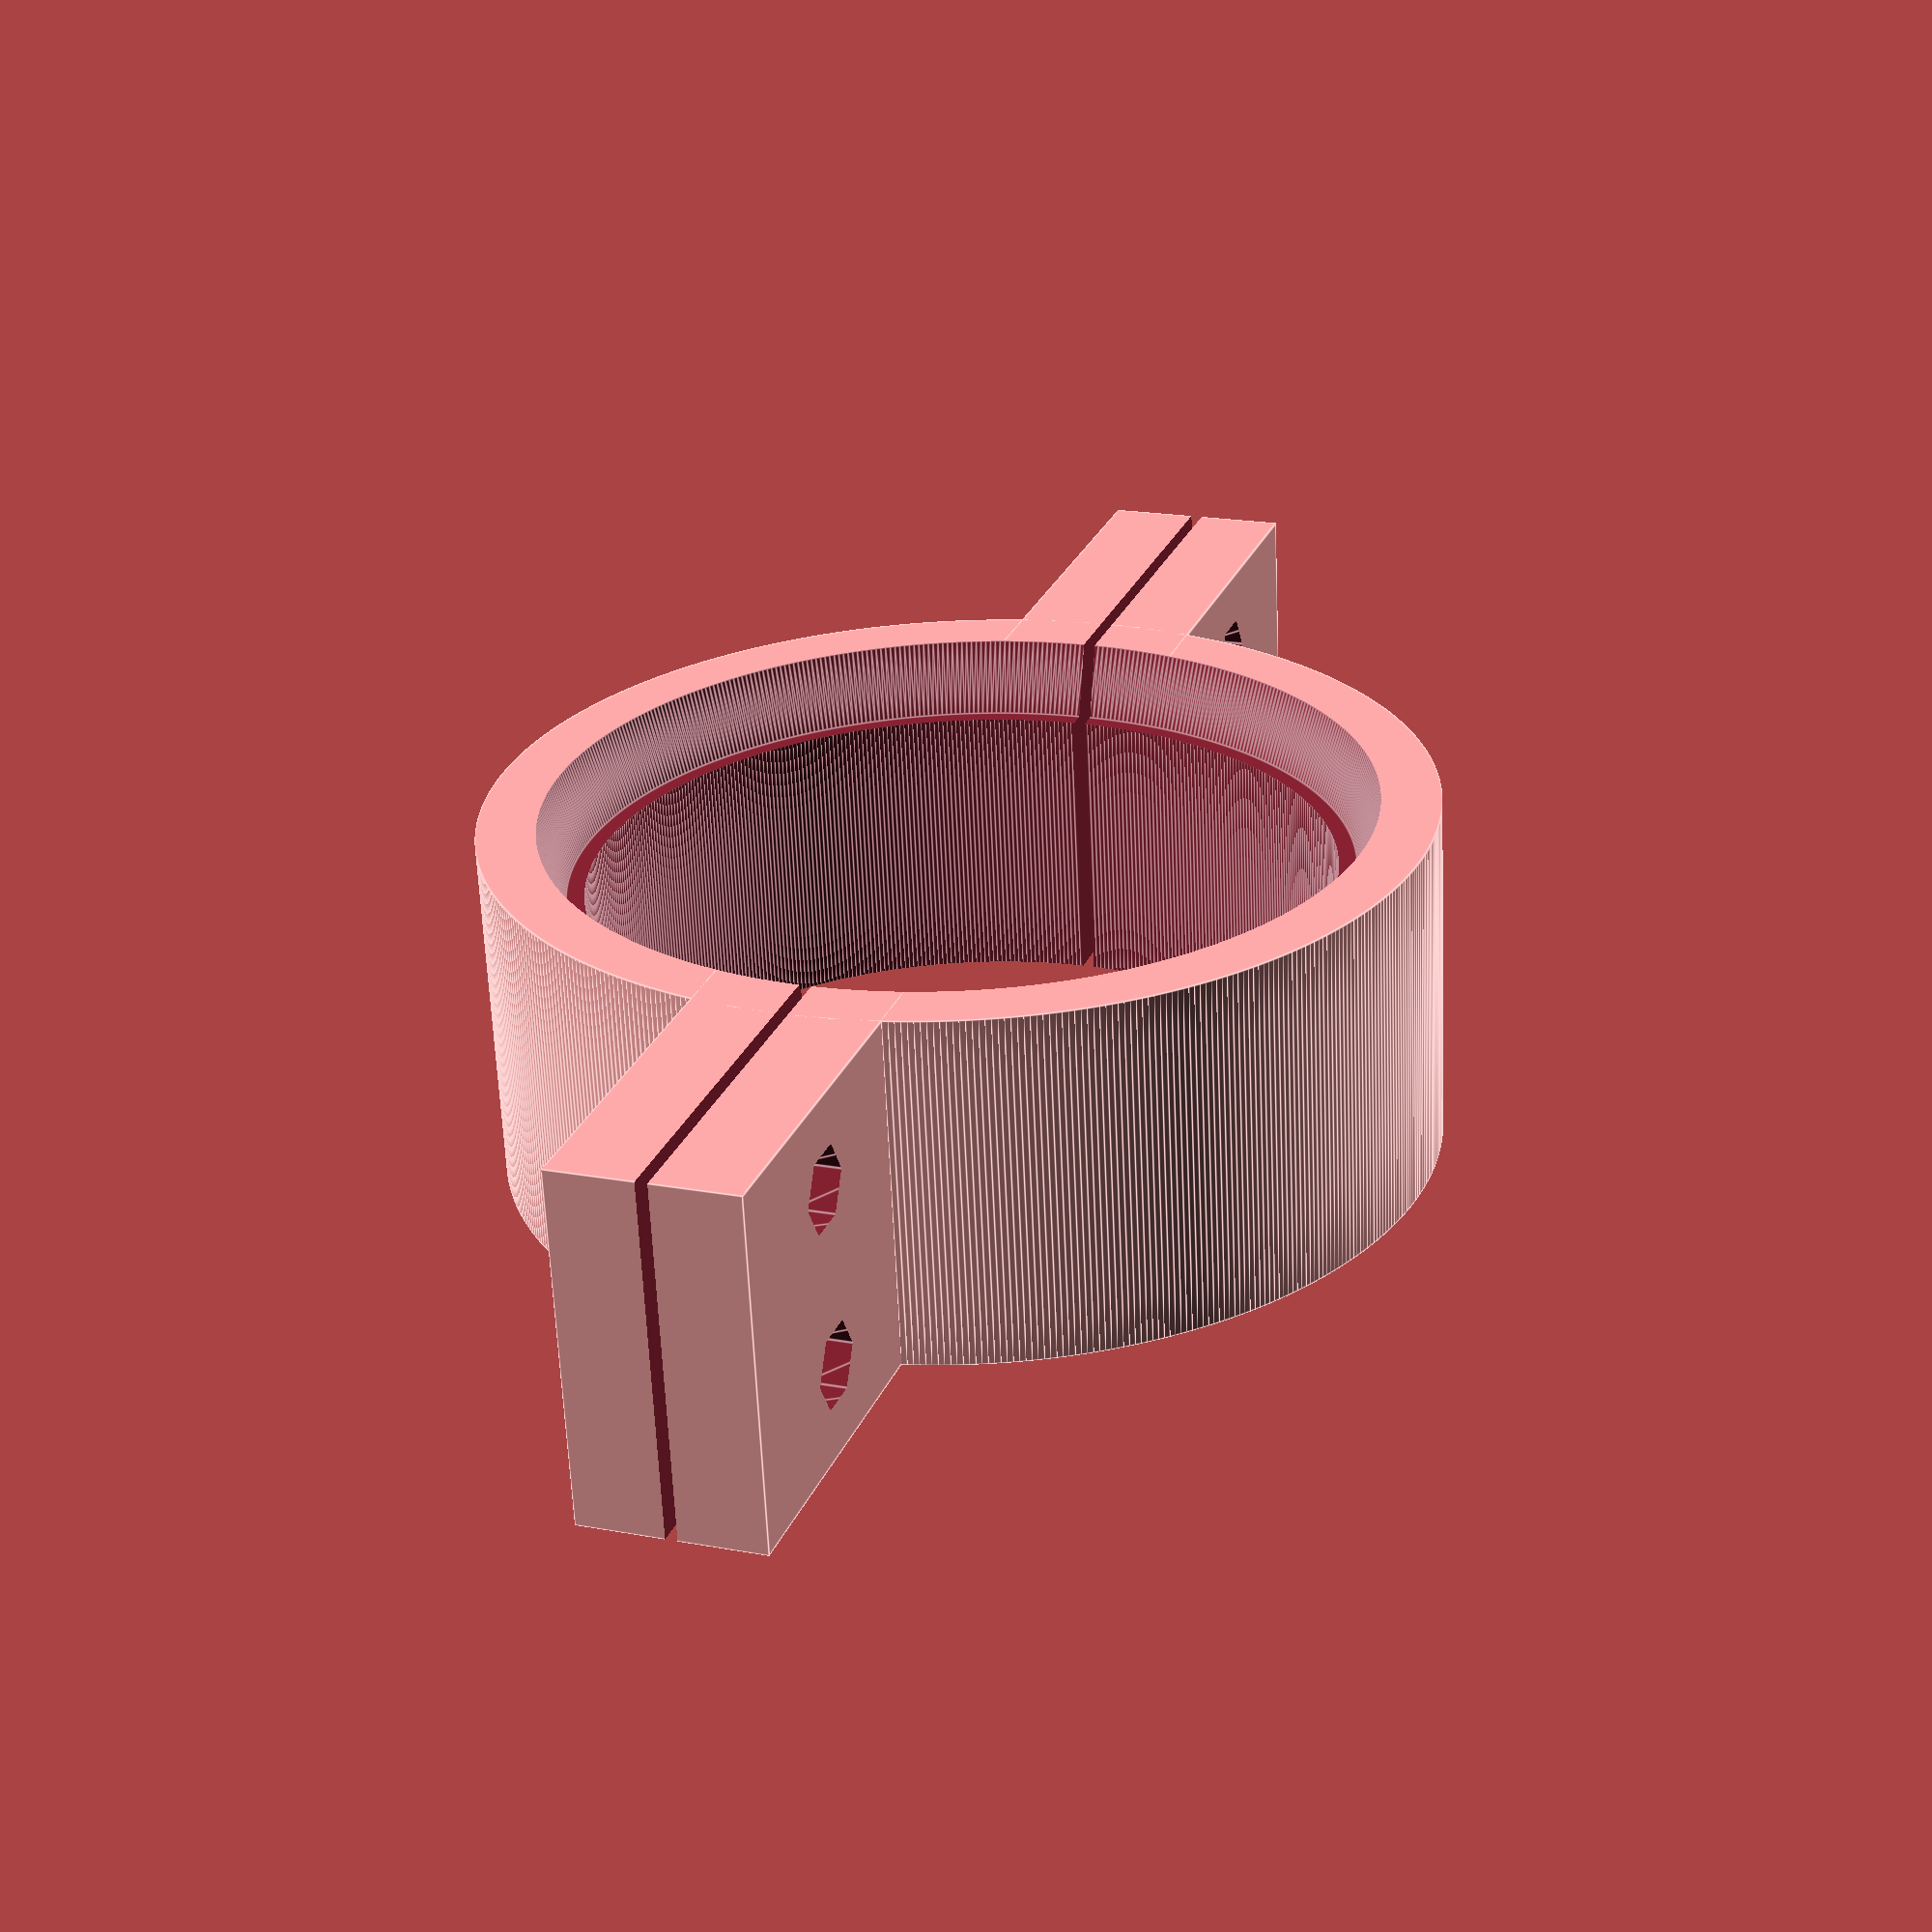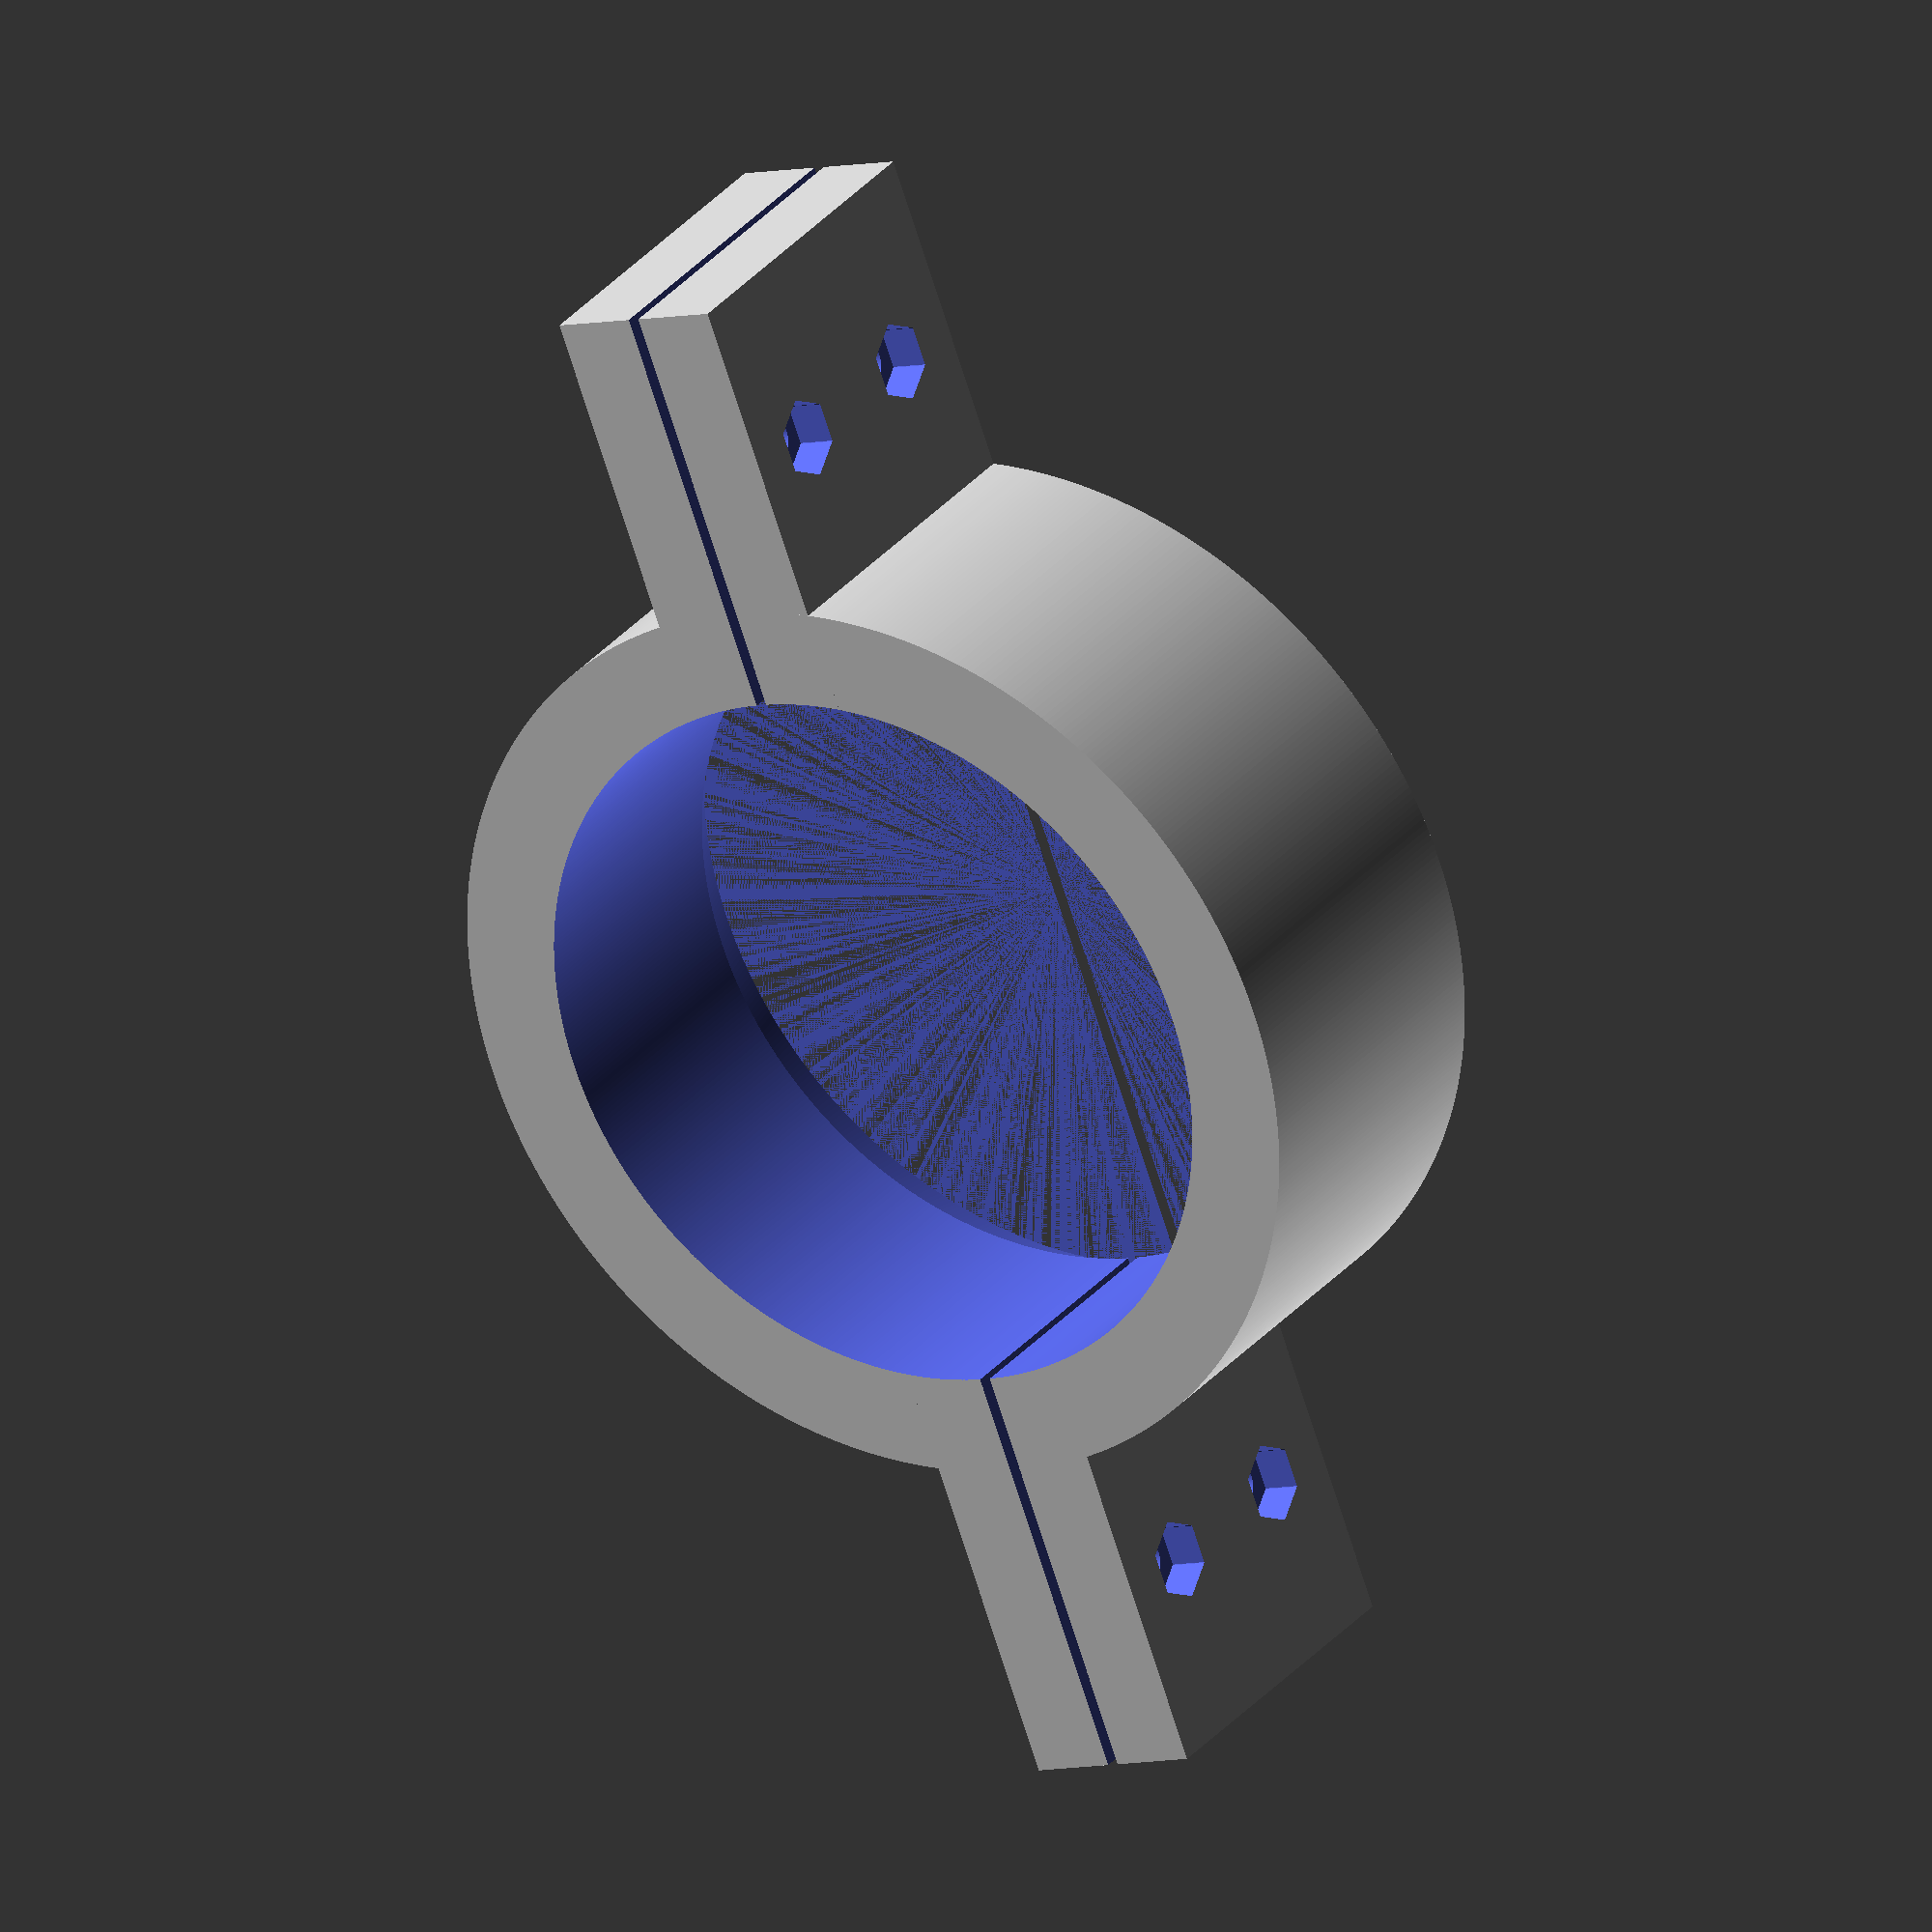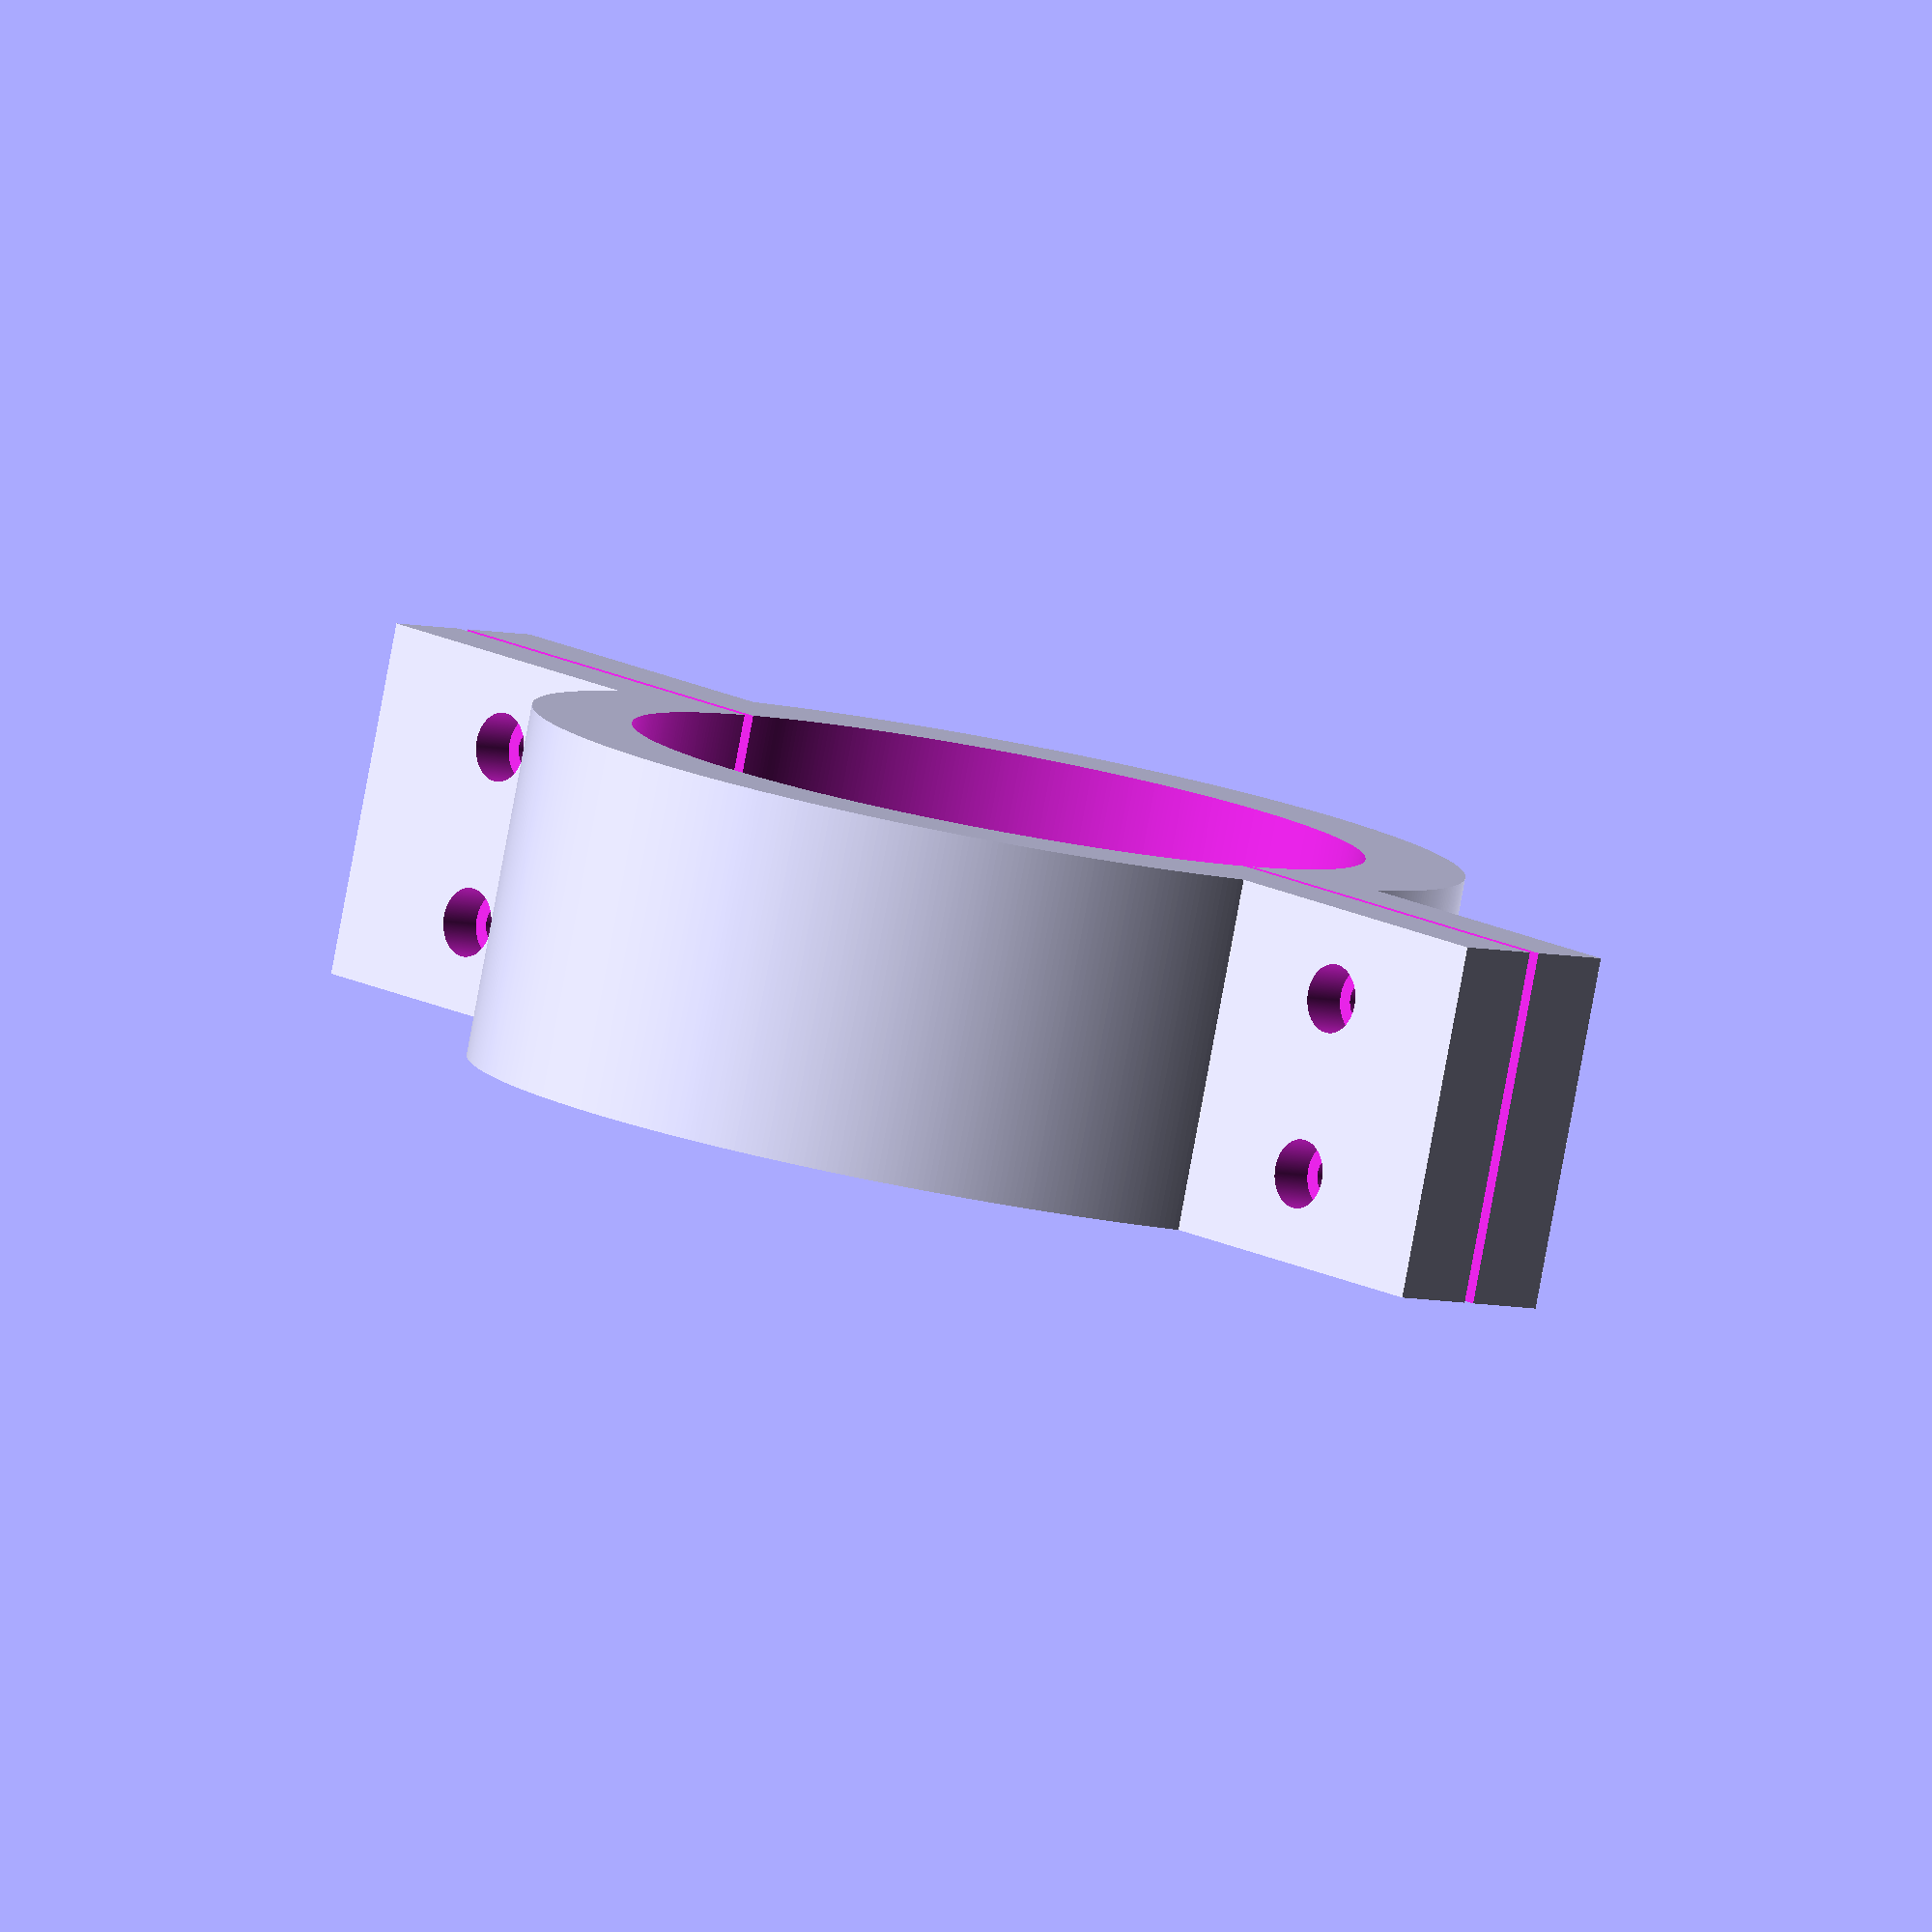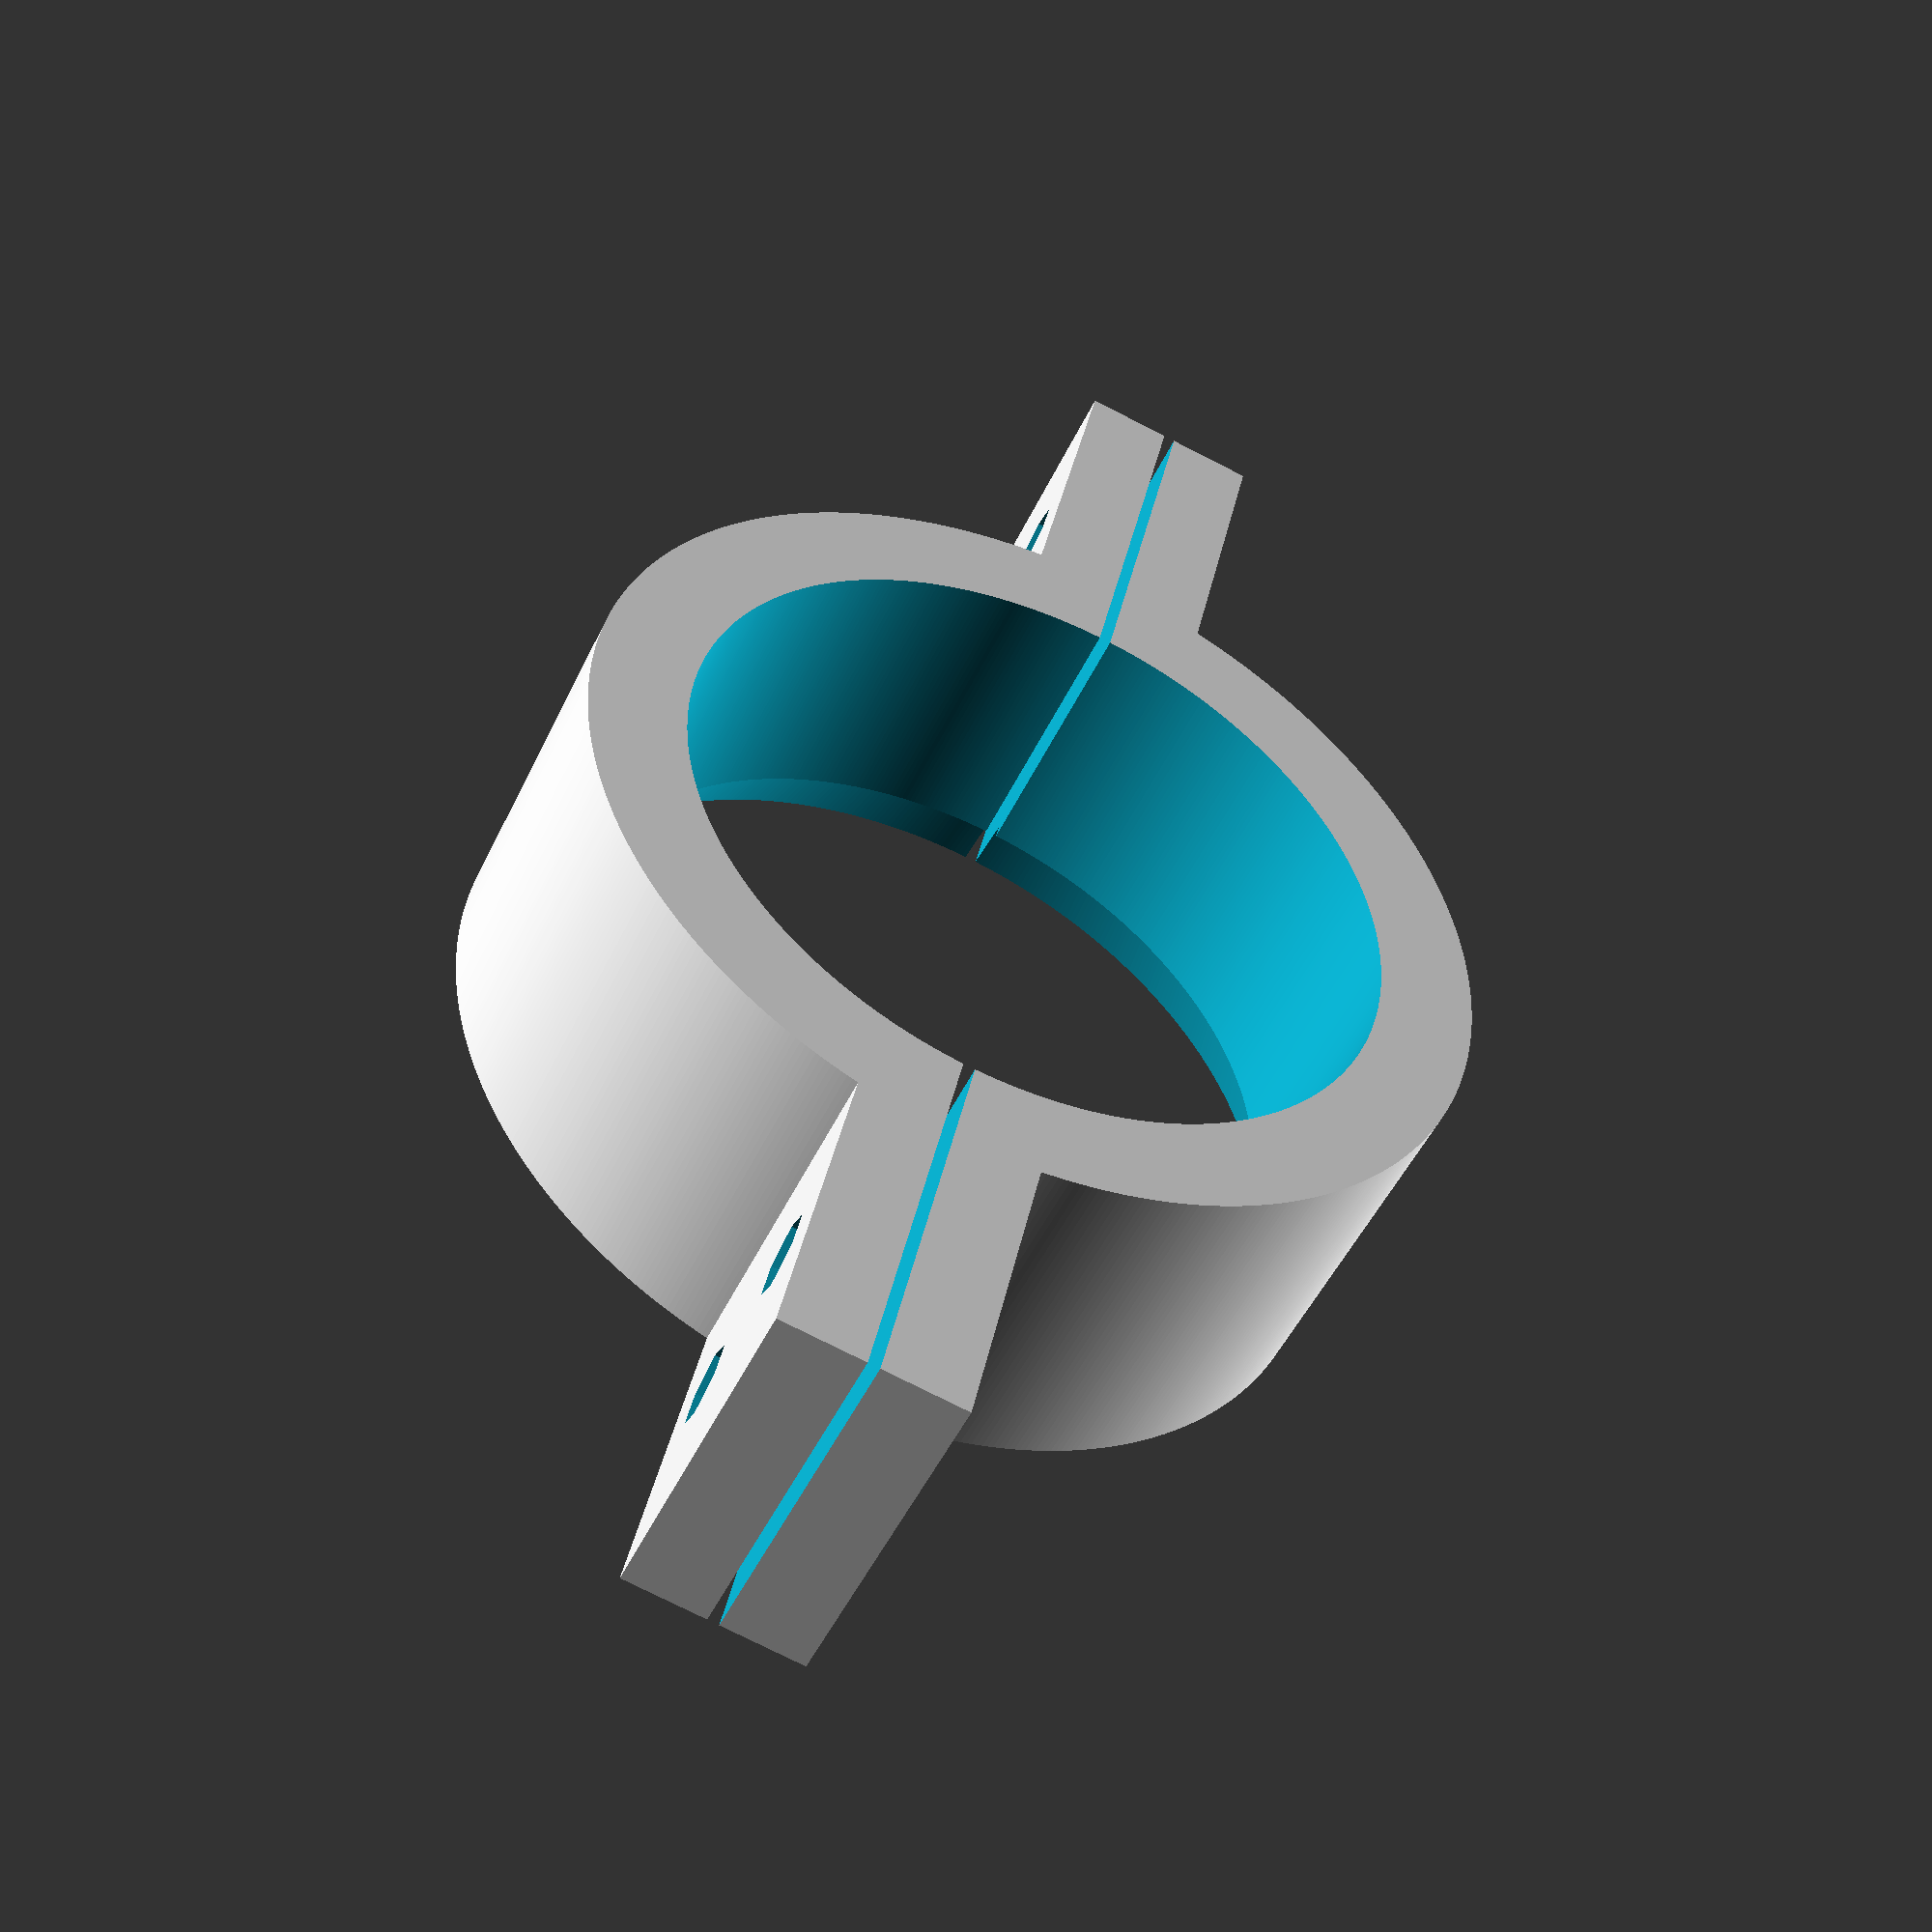
<openscad>
//$fn=10;

//lens_diameter = 62;

diam1 = 69.5;
diam2 = 65.5;
high1 = 6;


diam3 = 62.5;
diam4 = 62.5;
high2 = 25;

high3 = 0;
diam5 = 0;
diam6 = 0;




difference (){
difference (){
difference (){
union (){
    cylinder (h=30,d=diam1+10,$fn=512);
    cube([67,15.5/2,30]);
    mirror([1,0,0]) cube([67,15.5/2,30]);
    mirror([0,1,0]) cube([67,15.5/2,30]);
    mirror ([1,0,0])mirror([0,1,0]) cube([67,15.5/2,30]);
}
}
union () {
translate([0,0,-0.001]) cylinder(high1+0.1,d1=diam1,d2=diam2,$fn=512);
translate([0,0,high1-0.01]) cylinder(high2+0.1,d1=diam3,d2=diam4,$fn=512);
translate([0,0,high1+high2-0.02]) cylinder(high3+0.1,d1=diam5,d2=diam6,$fn=512);
}
}
cube([150,1,61],center=true);
translate ([67-15,5.9/2+4.45,15/2]) hex(5.9,5.9);
translate ([67-15,5.9/2+4.45,30-15/2]) hex(5.9,5.9);
translate ([-67+15,5.9/2+4.45,15/2]) hex(5.9,5.9);
translate ([-67+15,5.9/2+4.45,30-15/2]) hex(5.9,5.9);
translate([67-15,8,15/2]) rotate([90,0,0]) cylinder(h=20,d=3.4,$fn=512);
translate([67-15,8,30-15/2]) rotate([90,0,0]) cylinder(h=20,d=3.4,$fn=512);
translate([-67+15,8,15/2]) rotate([90,0,0]) cylinder(h=20,d=3.4,$fn=512);
translate([-67+15,8,30-15/2]) rotate([90,0,0]) cylinder(h=20,d=3.4,$fn=512);
translate([67-15,-3.95,15/2]) rotate([90,0,0])cylinder (h=5,d=5.8,$fn=512);
translate([67-15,-3.95,30-15/2]) rotate([90,0,0])cylinder (h=5,d=5.8,$fn=512);
translate([-67+15,-3.95,15/2]) rotate([90,0,0])cylinder (h=5,d=5.8,$fn=512);
translate([-67+15,-3.95,30-15/2]) rotate([90,0,0])cylinder (h=5,d=5.8,$fn=512);
}


module hex(wid,height){
hull(){
cube([wid/1.7,wid,height],center = true);
rotate([0,120,0])cube([wid/1.7,wid,height],center = true);
rotate([0,240,0])cube([wid/1.7,wid,height],center = true);
}
}



</openscad>
<views>
elev=243.8 azim=70.5 roll=357.4 proj=p view=edges
elev=150.2 azim=249.5 roll=148.8 proj=o view=solid
elev=263.8 azim=227.1 roll=190.5 proj=o view=wireframe
elev=229.0 azim=102.0 roll=204.3 proj=p view=wireframe
</views>
